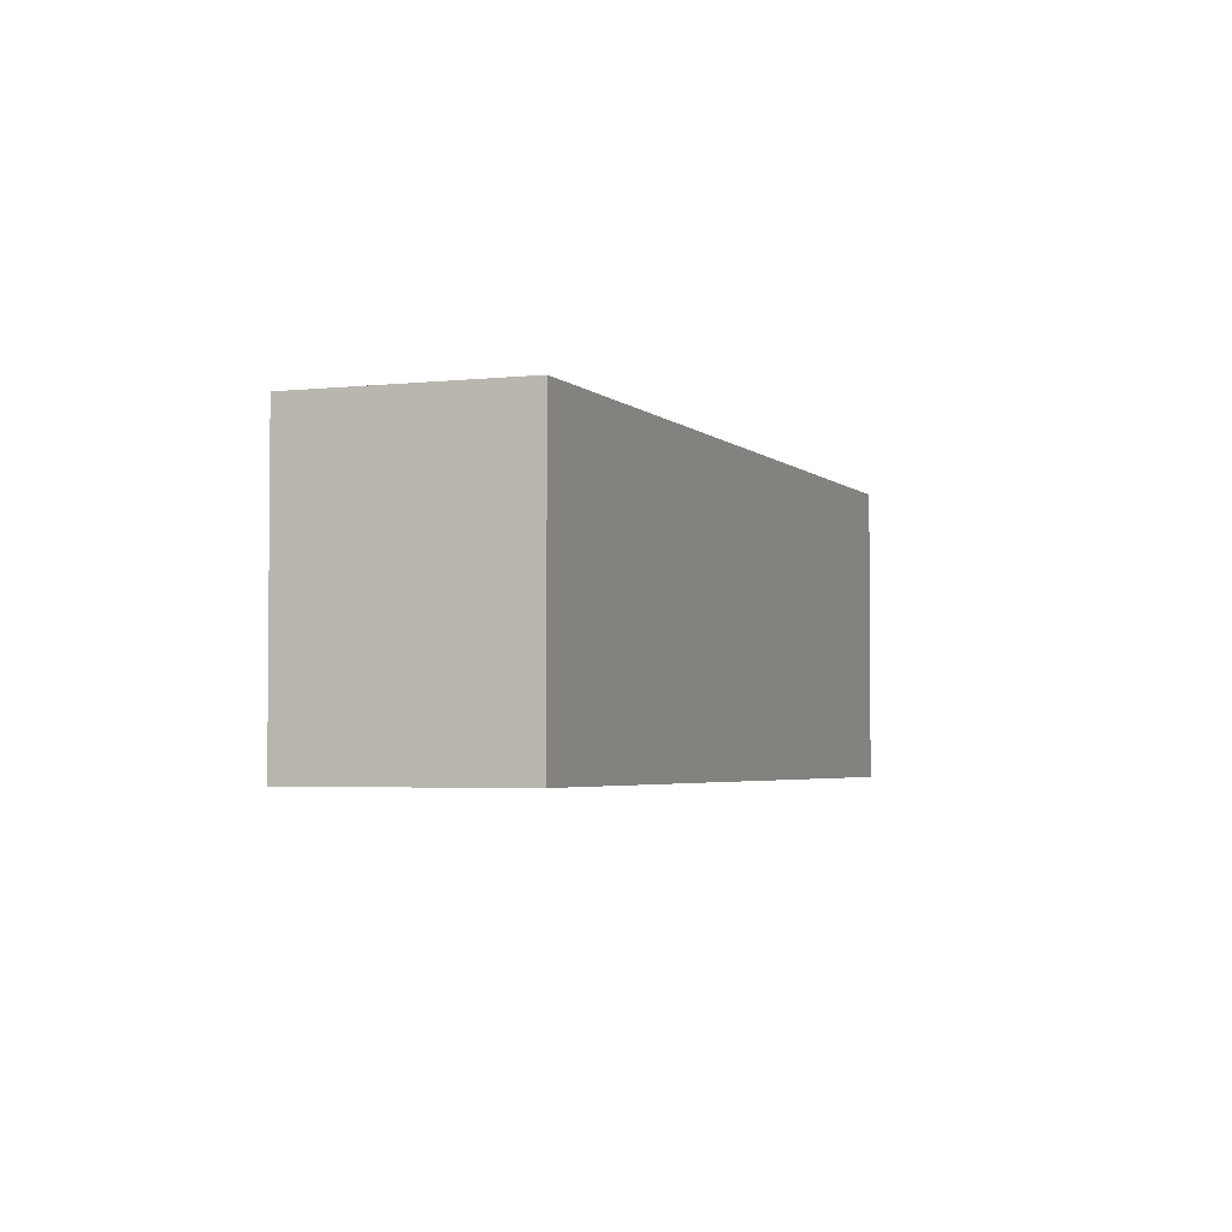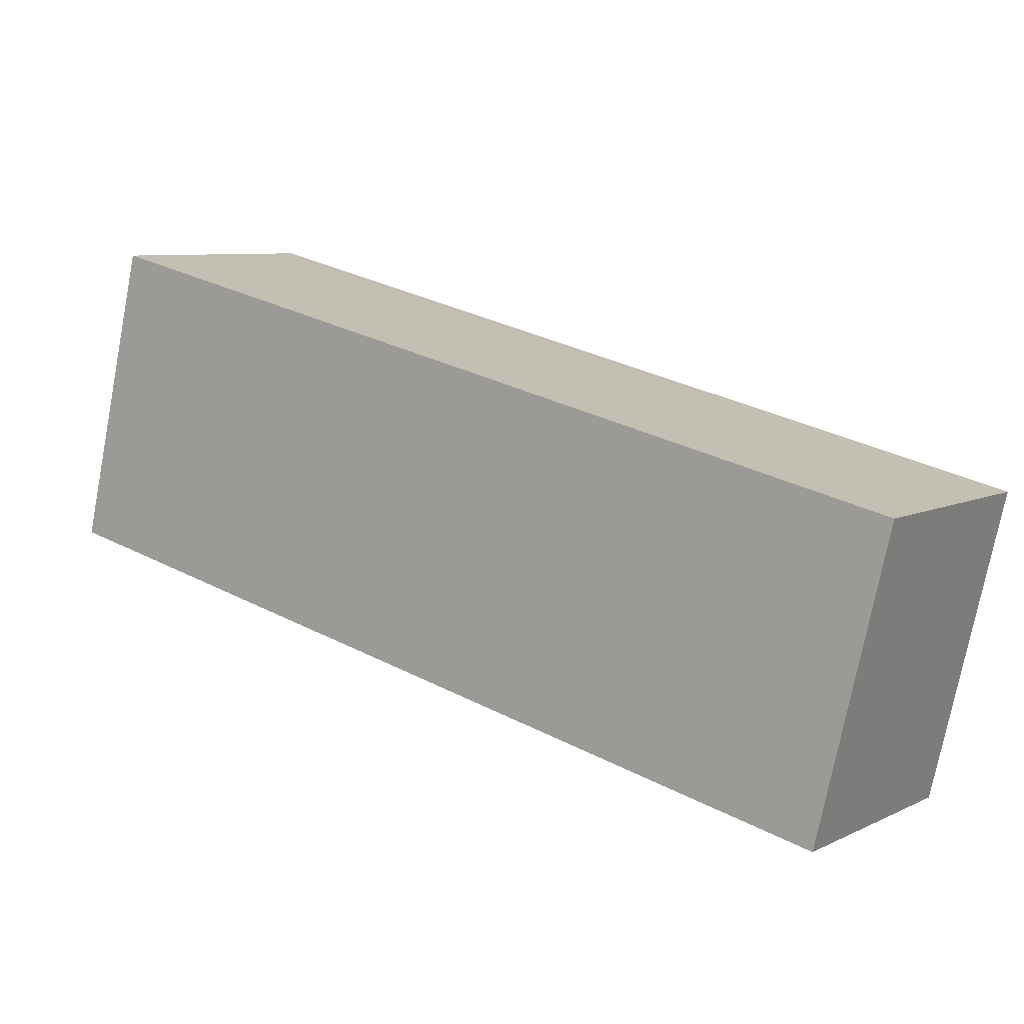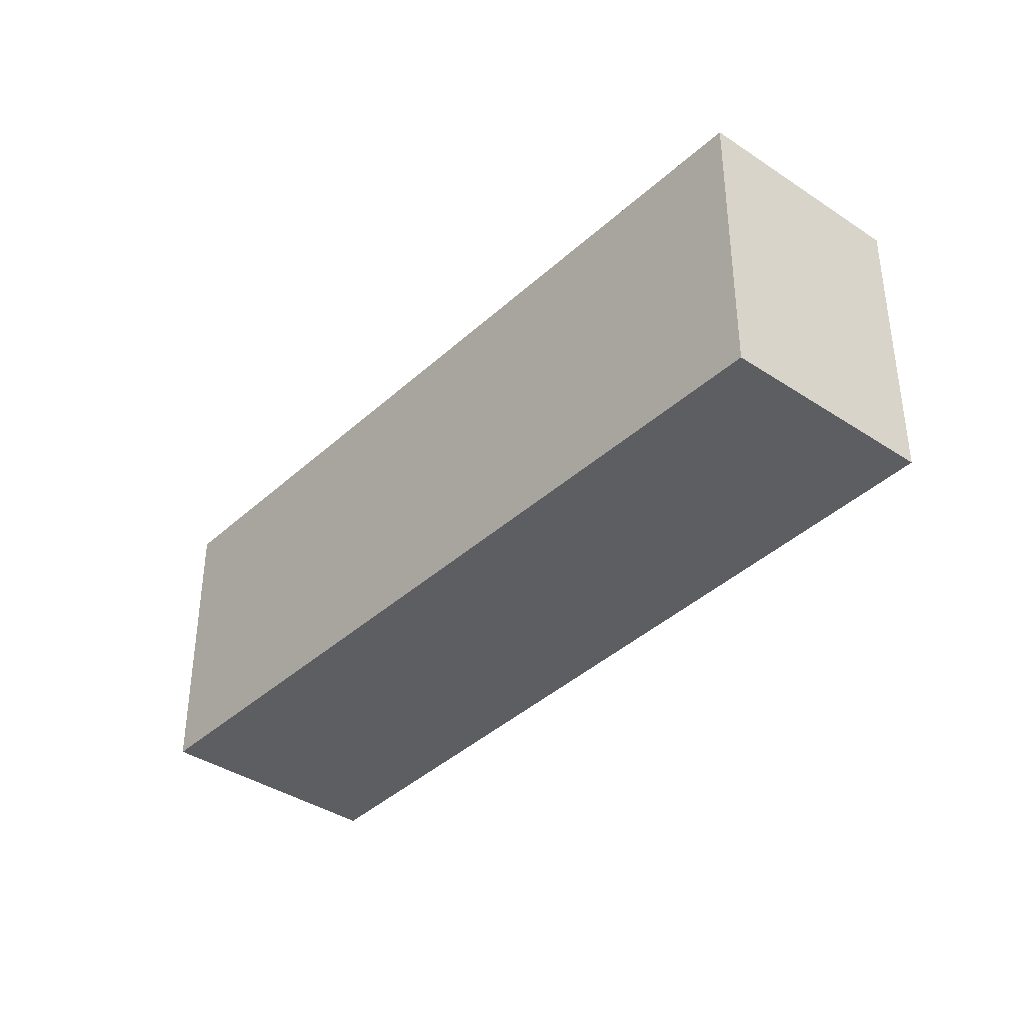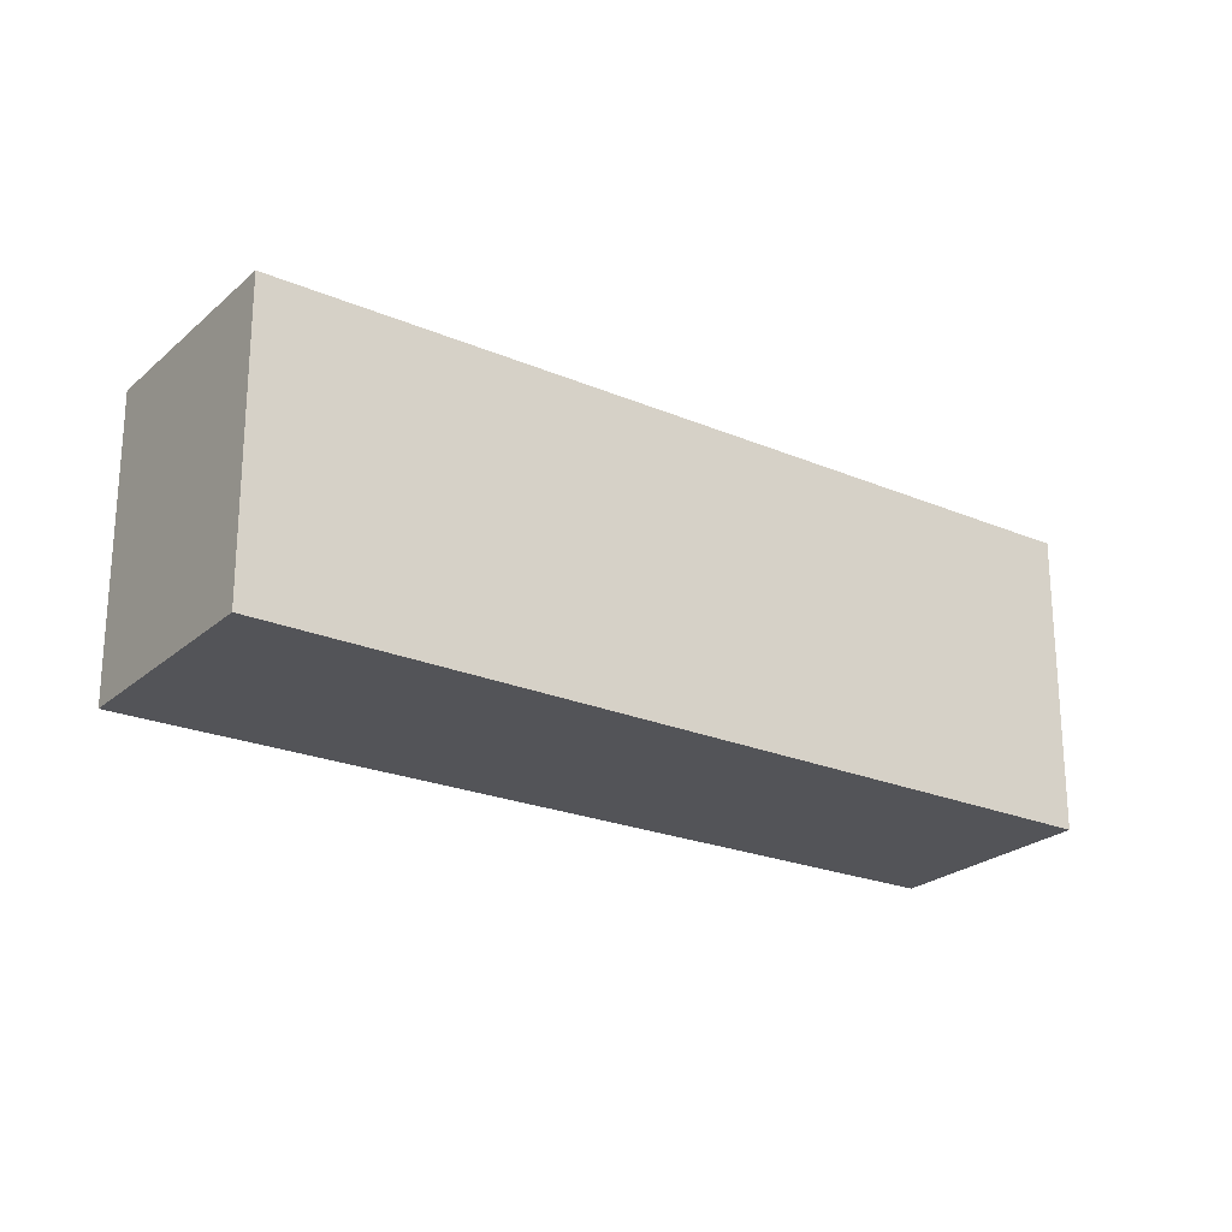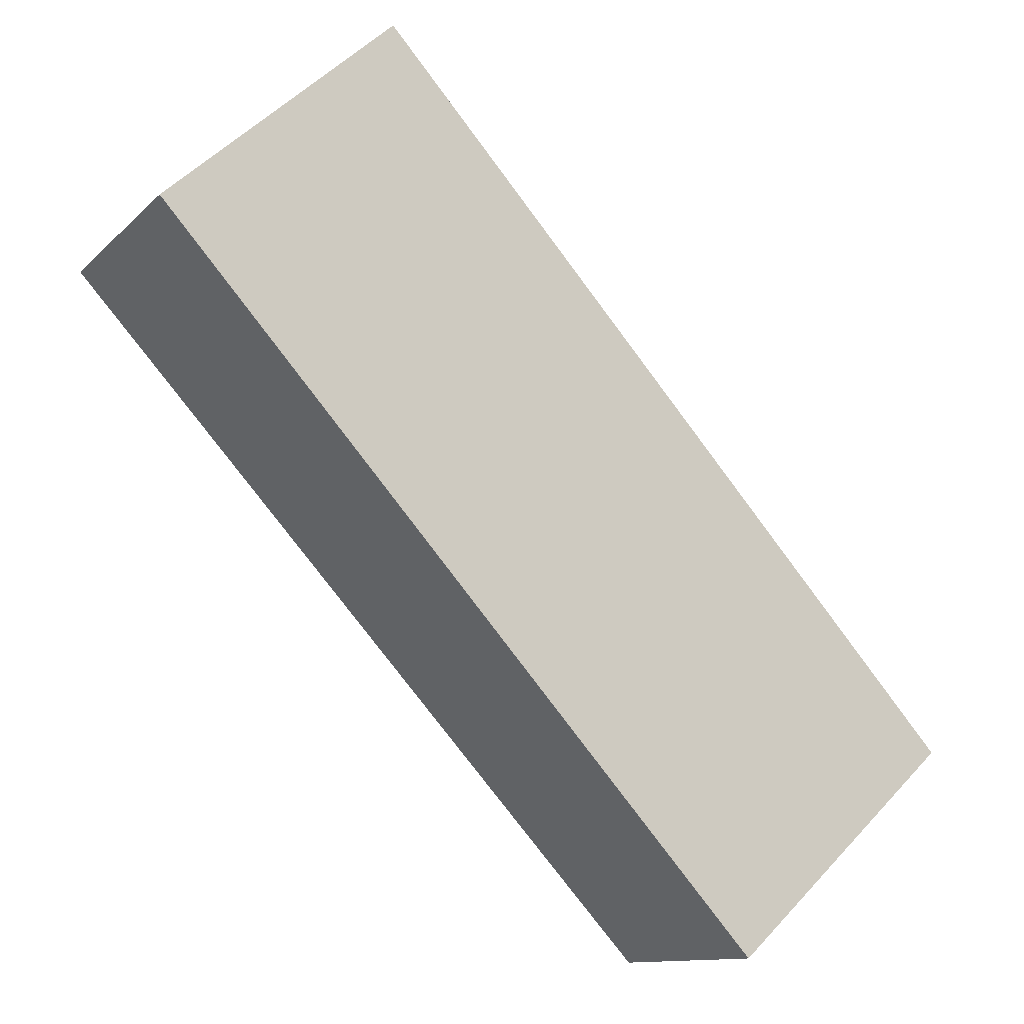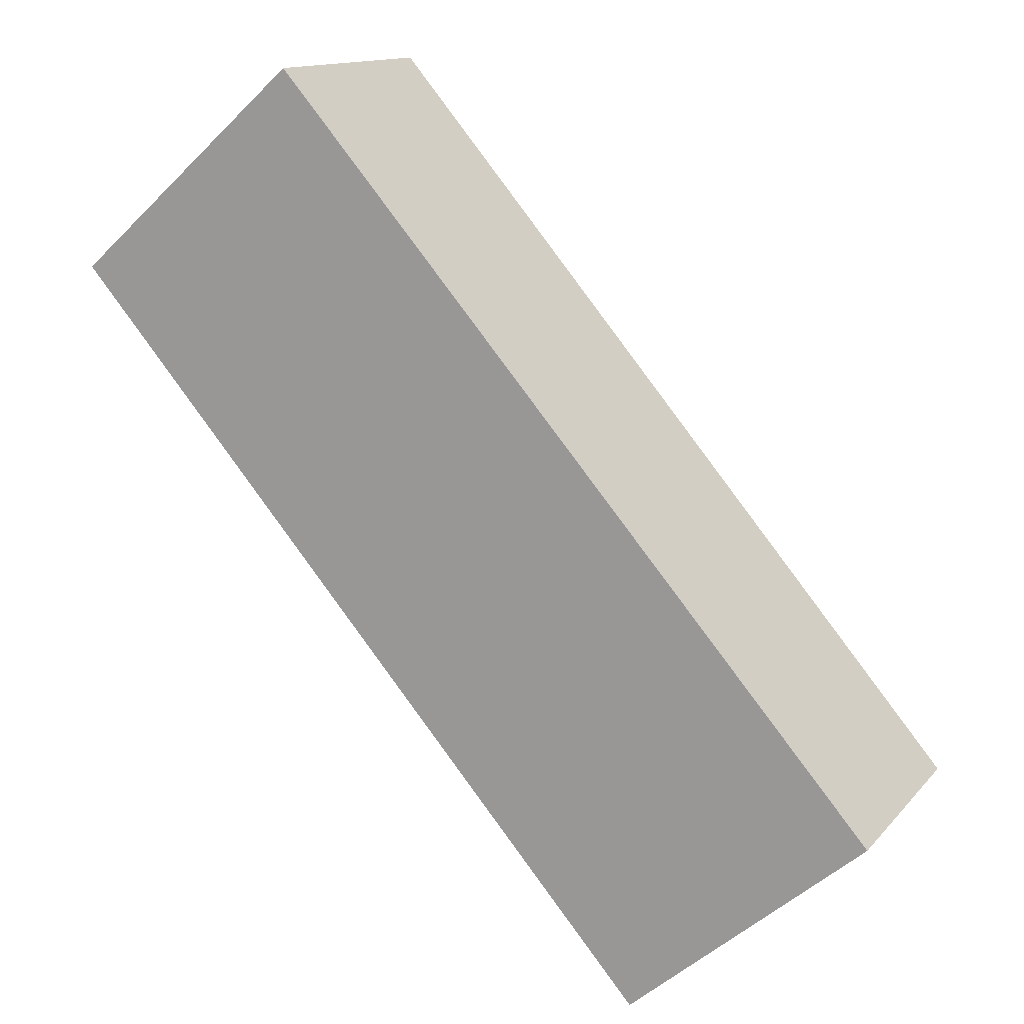
<metadata>
{"format":"obj","ext":"obj","renderer":"f3d","projection":"perspective","resolution":1024,"background":"white","views":[{"elev":-3.2,"azim":147.5,"up":"+Y"},{"elev":-74.8,"azim":-10.9,"up":"+Z"},{"elev":-38.3,"azim":86.3,"up":"+Y"},{"elev":-23.5,"azim":1.8,"up":"+Y"},{"elev":51.9,"azim":41.1,"up":"+Z"},{"elev":-49.4,"azim":-42.6,"up":"+Z"}]}
</metadata>
<code>
v  0 2.768 1.695e-16
v  7.84 2.768 -3.161
v  6.592 2.768 -4.858
v  1.349 2.768 1.808
v  6.592 2.975e-16 -4.858
v  0 0 0
v  1.349 -1.107e-16 1.808
v  7.84 1.936e-16 -3.161
g defaultobject
f 1 2 3
f 2 1 4
f 5 1 3
f 1 5 6
f 6 4 1
f 4 6 7
f 7 2 4
f 2 7 8
f 8 3 2
f 3 8 5
f 8 6 5
f 6 8 7

</code>
